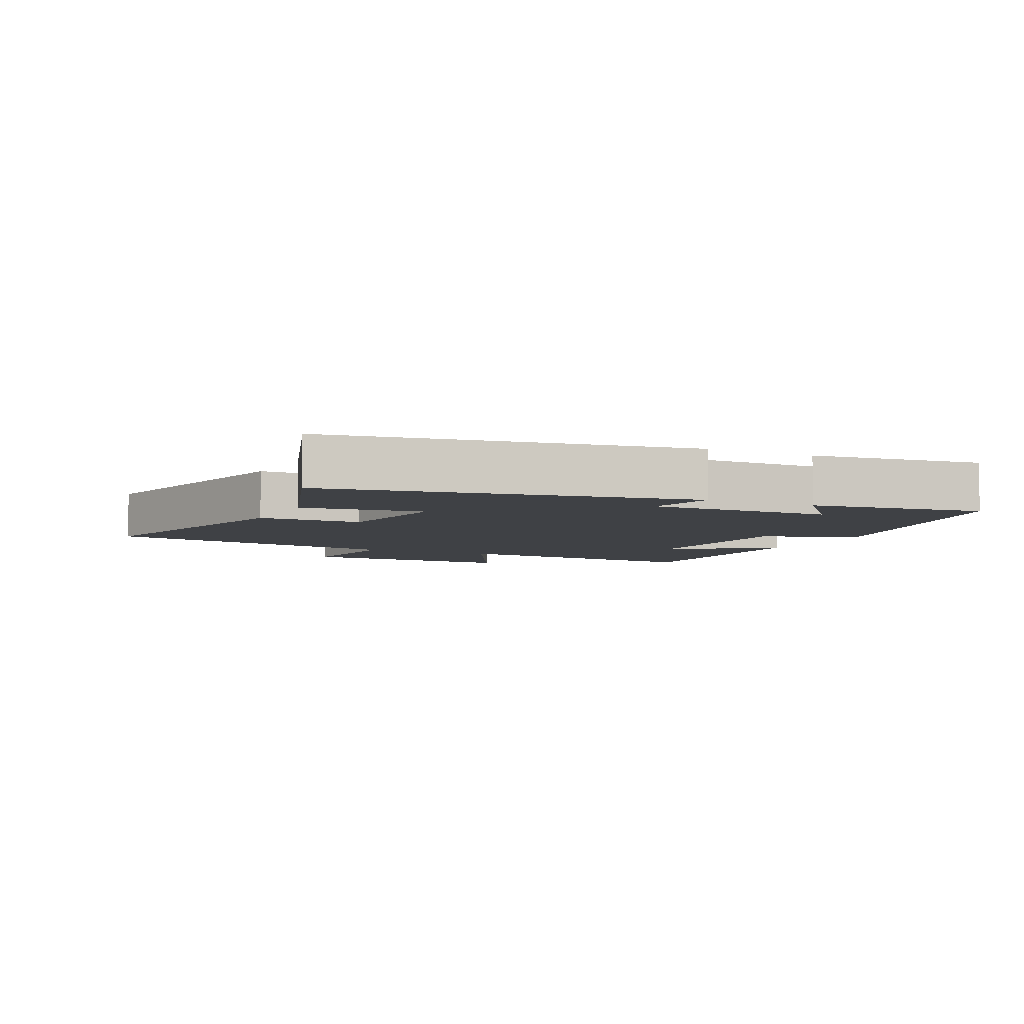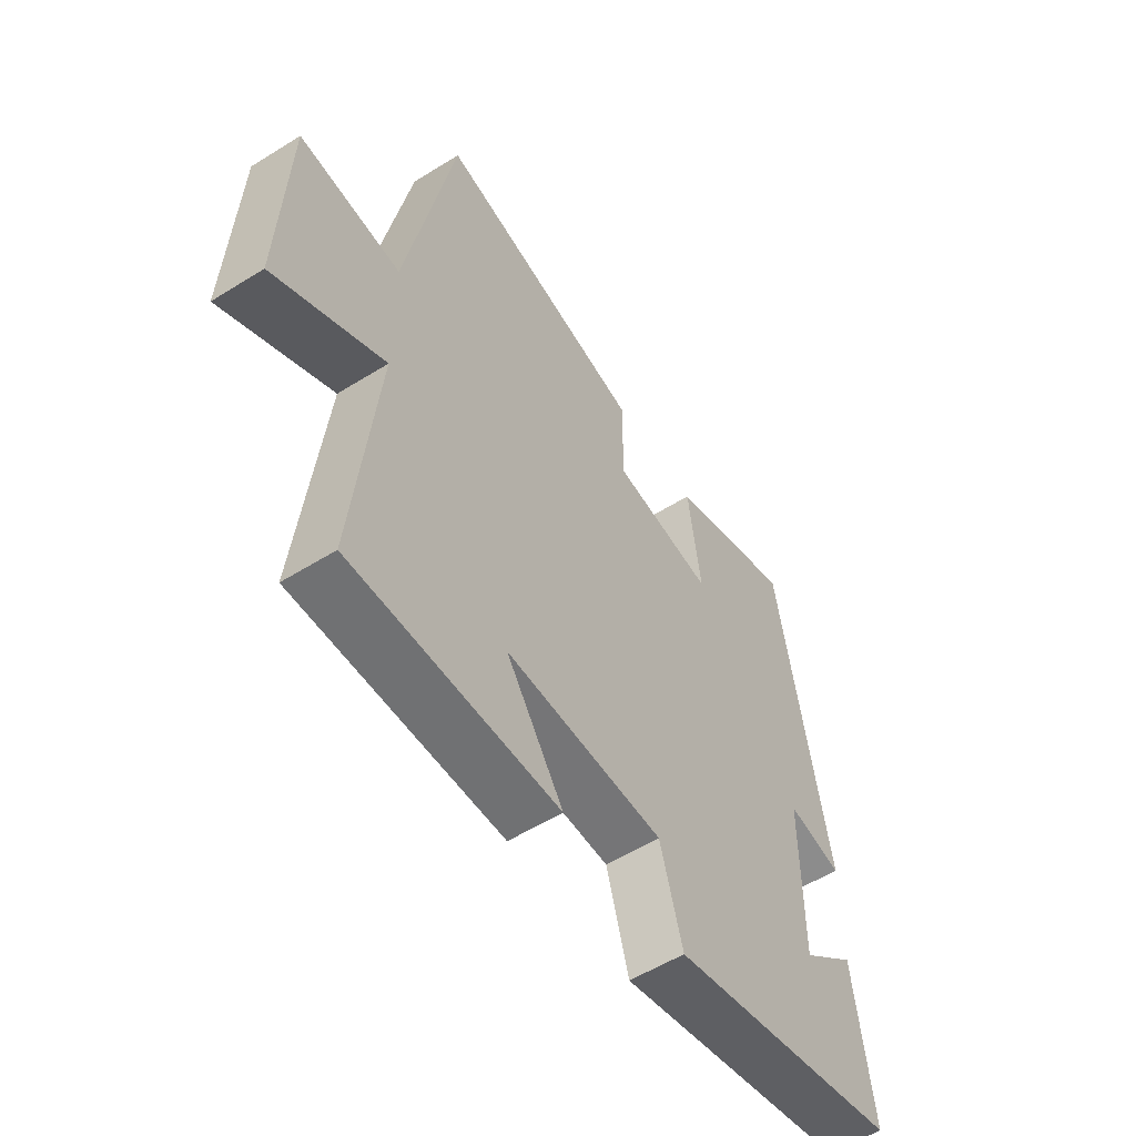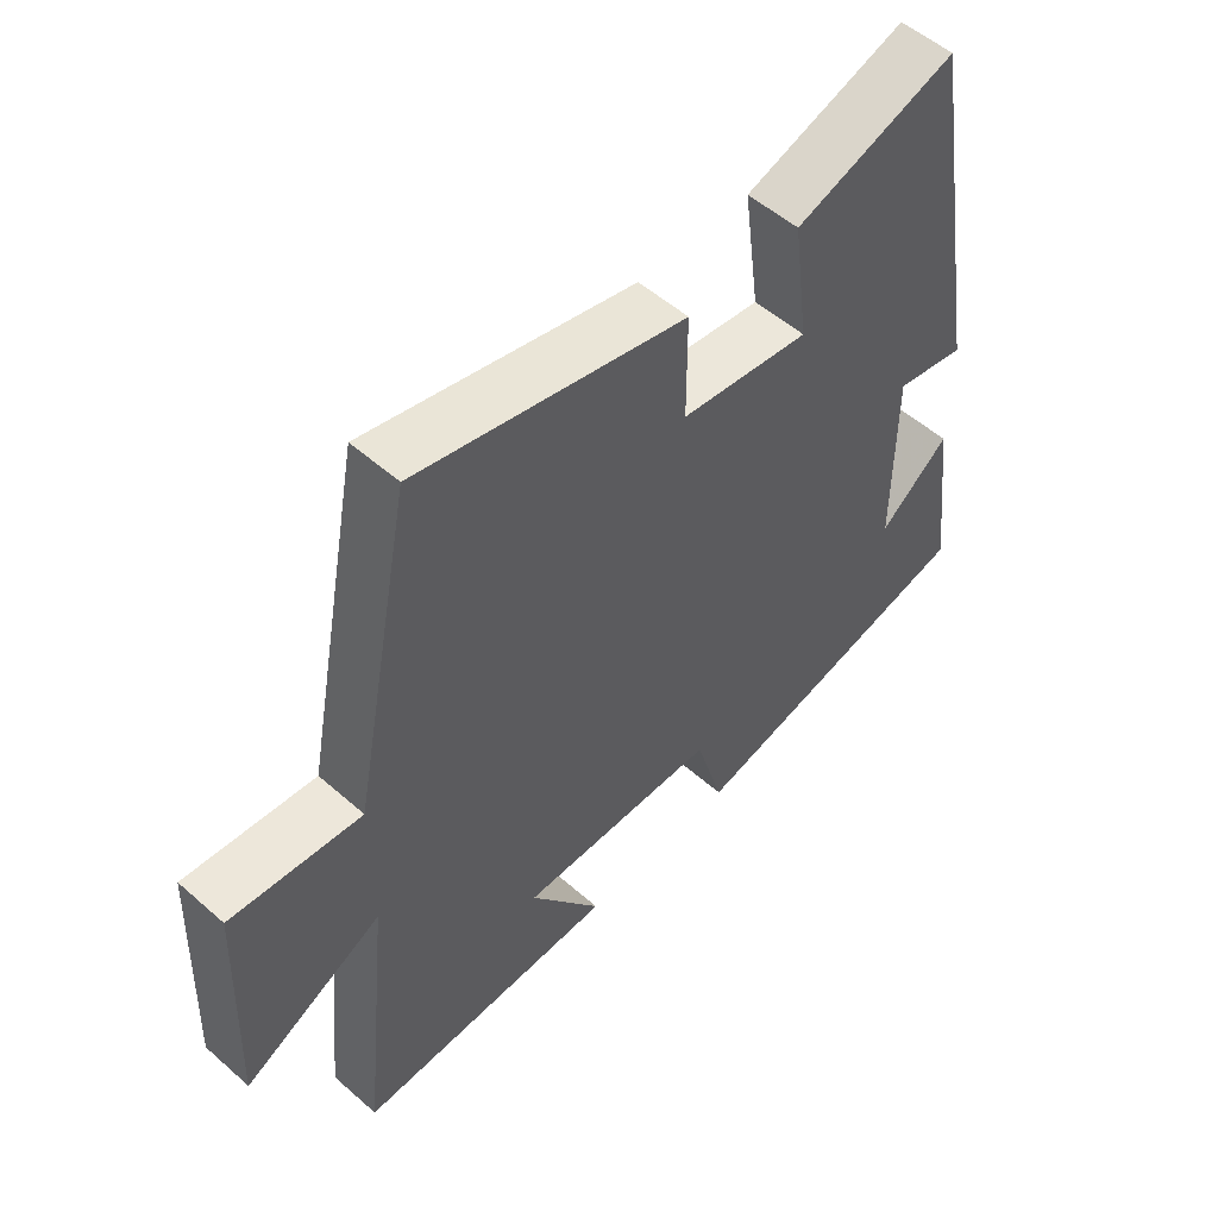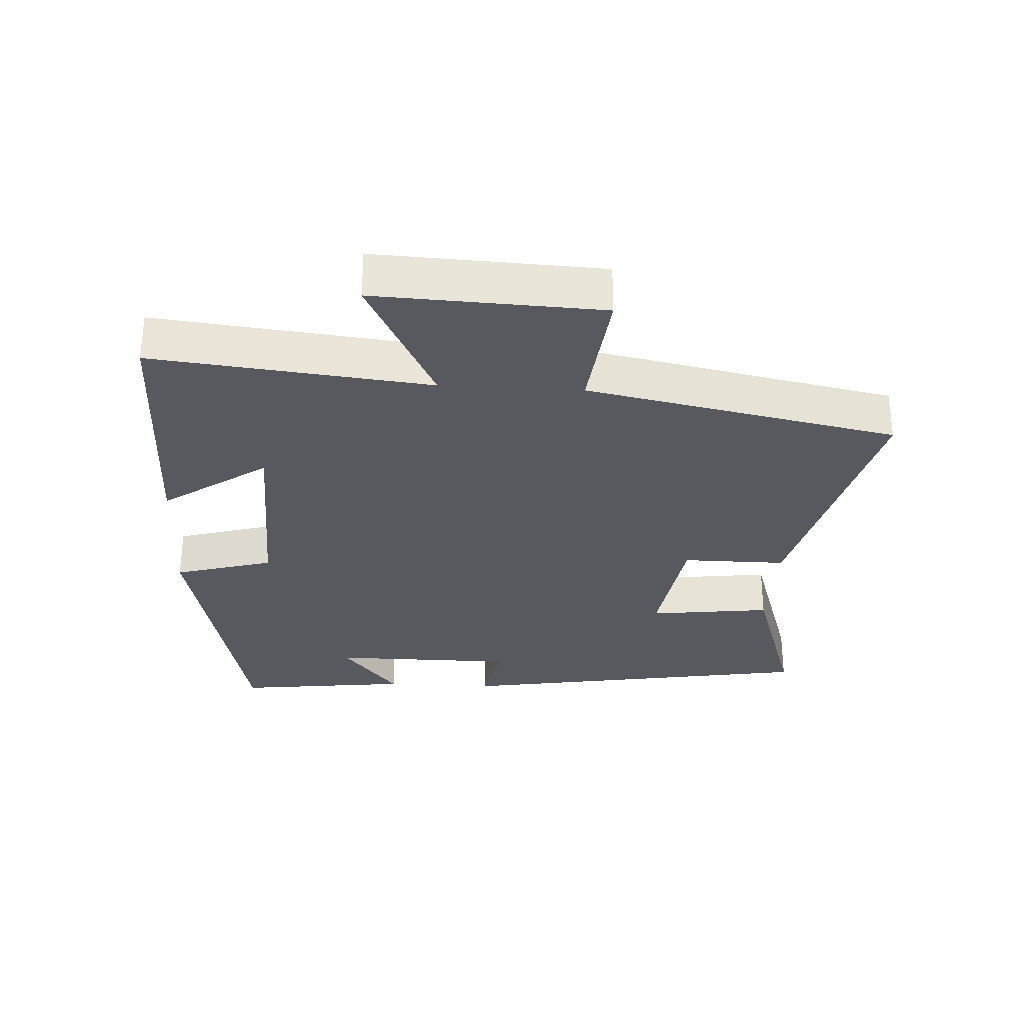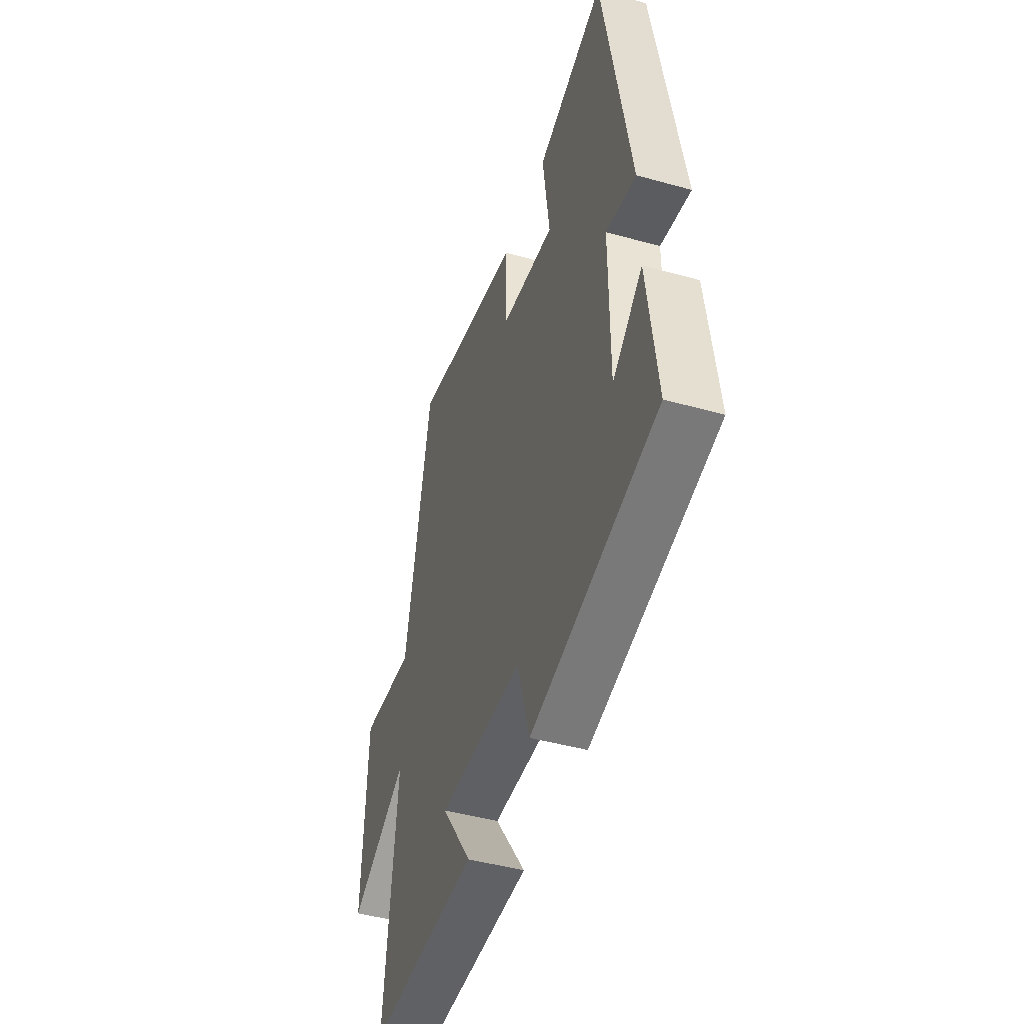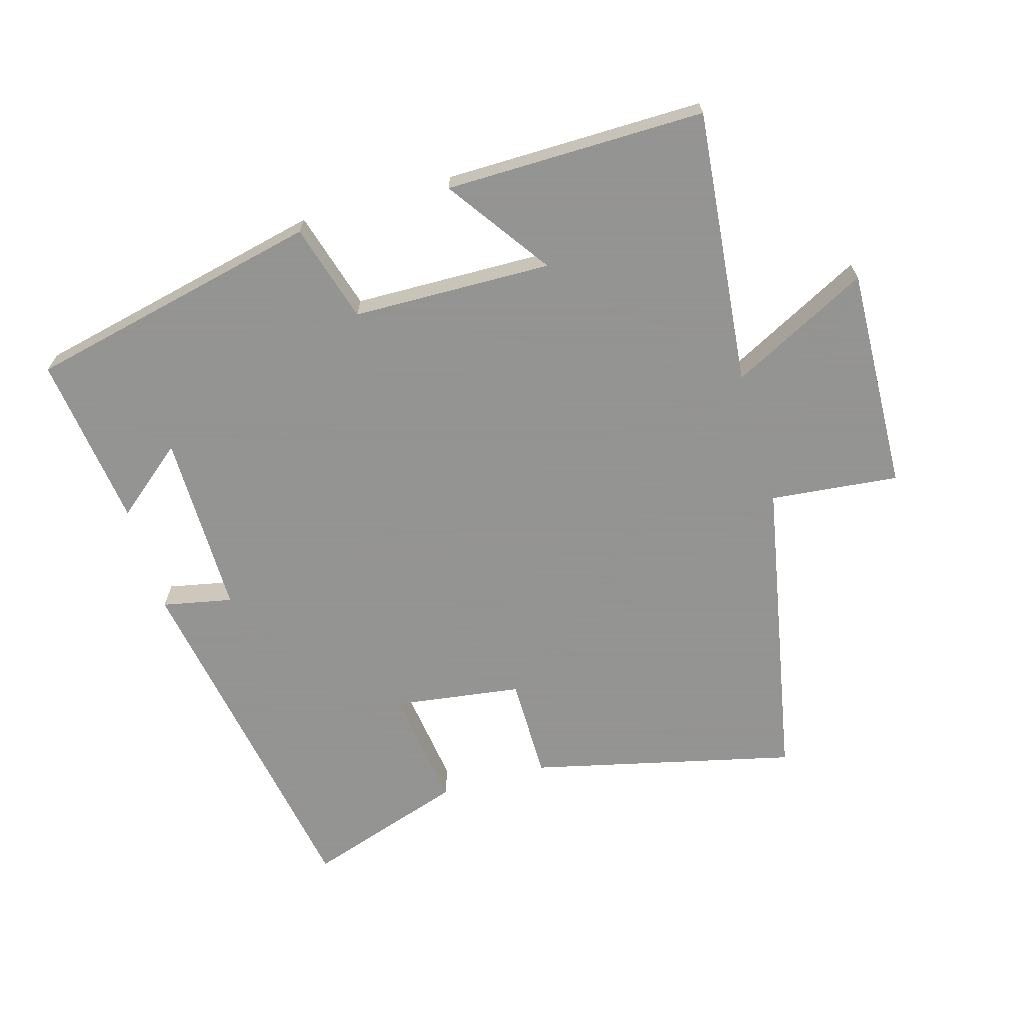
<metadata>
{"format":"obj","ext":"obj","renderer":"f3d","projection":"perspective","resolution":1024,"background":"white","views":[{"elev":-5.6,"azim":64.7,"up":"+Y"},{"elev":-55.4,"azim":-56.7,"up":"+Z"},{"elev":53.7,"azim":-47.0,"up":"+Z"},{"elev":-30.3,"azim":-93.4,"up":"+Y"},{"elev":-45.7,"azim":72.2,"up":"+Z"},{"elev":-66.9,"azim":-163.6,"up":"+Y"}]}
</metadata>
<code>
v -0.544 0.07 -0.502
v -0.5 0.07 -0.084
v -0.709 0.07 -0.191
v -0.695 0.07 0.149
v -0.5 0.07 0.128
v -0.408 0.07 0.597
v -0.007 0.07 0.5
v -0.007 0.07 0.343
v 0.187 0.07 0.315
v 0.163 0.07 0.5
v 0.406 0.07 0.579
v 0.5 0.07 0.031
v 0.394 0.07 0.053
v 0.394 0.07 -0.225
v 0.5 0.07 -0.139
v 0.533 0.07 -0.402
v 0.086 0.07 -0.5
v 0.043 0.07 -0.351
v -0.259 0.07 -0.343
v -0.15 0.07 -0.5
v -0.544 0 -0.502
v -0.5 0 -0.084
v -0.709 0 -0.191
v -0.695 0 0.149
v -0.5 0 0.128
v -0.408 0 0.597
v -0.007 0 0.5
v -0.007 0 0.343
v 0.187 0 0.315
v 0.163 0 0.5
v 0.406 0 0.579
v 0.5 0 0.031
v 0.394 0 0.053
v 0.394 0 -0.225
v 0.5 0 -0.139
v 0.533 0 -0.402
v 0.086 0 -0.5
v 0.043 0 -0.351
v -0.259 0 -0.343
v -0.15 0 -0.5
f 19 20 1 2
f 18 19 2
f 16 17 18
f 16 18 2
f 14 15 16
f 14 16 2
f 13 14 2
f 10 11 12 13
f 9 10 13
f 8 9 13 2
f 5 6 7 8
f 5 8 2 3
f 3 4 5
f 22 21 40 39
f 22 39 38
f 38 37 36
f 22 38 36
f 36 35 34
f 22 36 34
f 22 34 33
f 33 32 31 30
f 33 30 29
f 22 33 29 28
f 28 27 26 25
f 23 22 28 25
f 25 24 23
f 1 21 22 2
f 2 22 23 3
f 3 23 24 4
f 4 24 25 5
f 5 25 26 6
f 6 26 27 7
f 7 27 28 8
f 8 28 29 9
f 9 29 30 10
f 10 30 31 11
f 11 31 32 12
f 12 32 33 13
f 13 33 34 14
f 14 34 35 15
f 15 35 36 16
f 16 36 37 17
f 17 37 38 18
f 18 38 39 19
f 19 39 40 20
f 20 40 21 1

</code>
